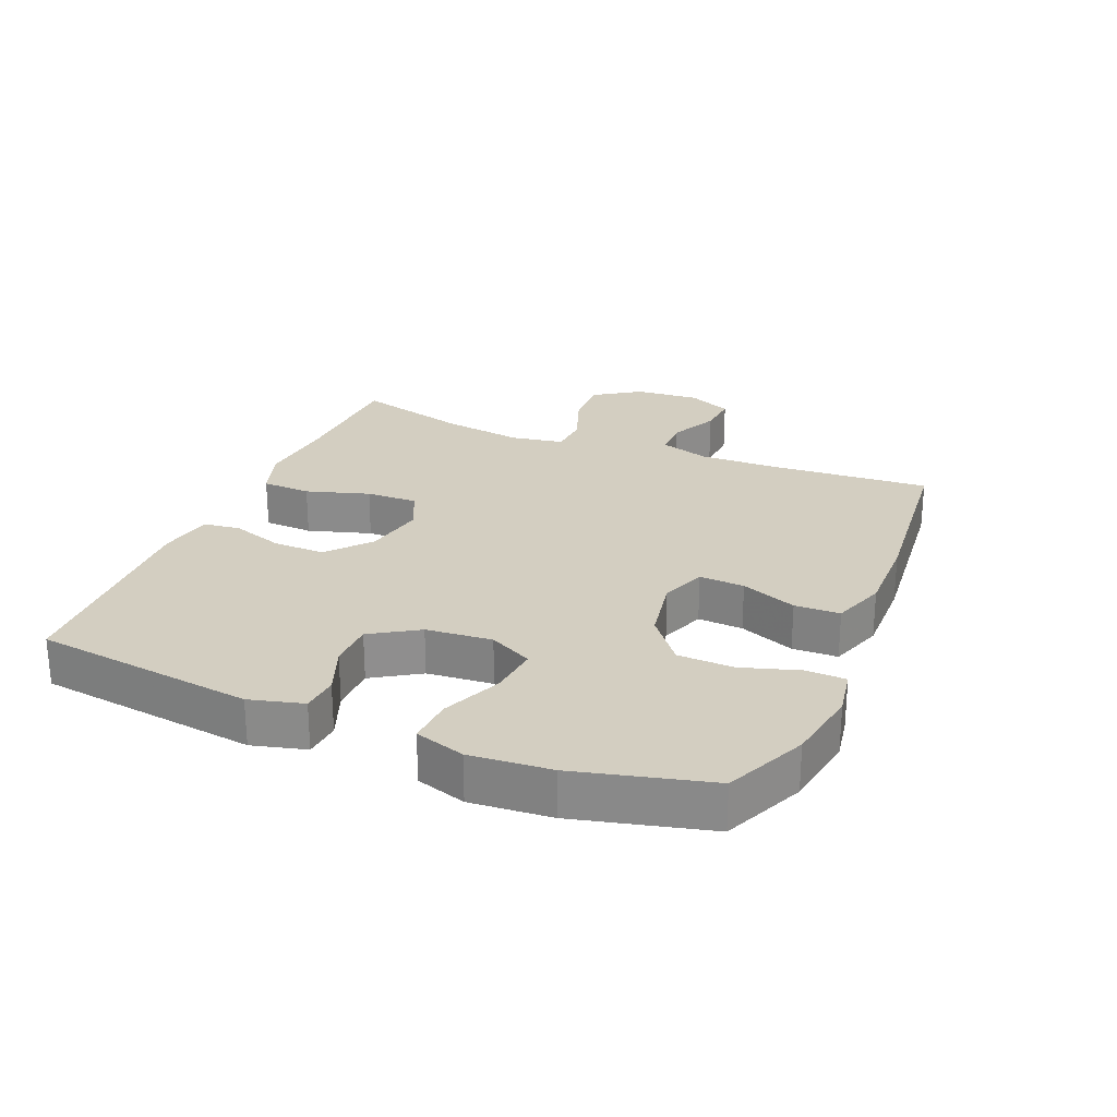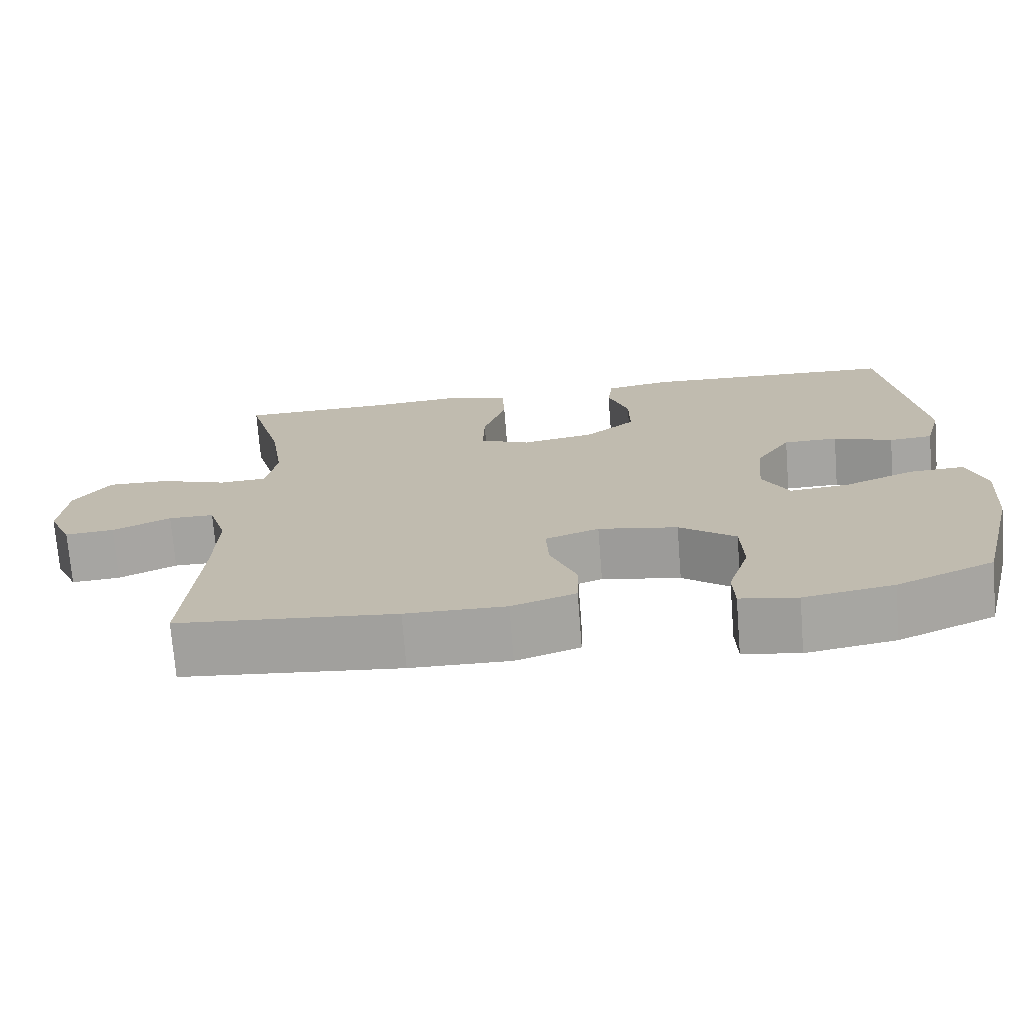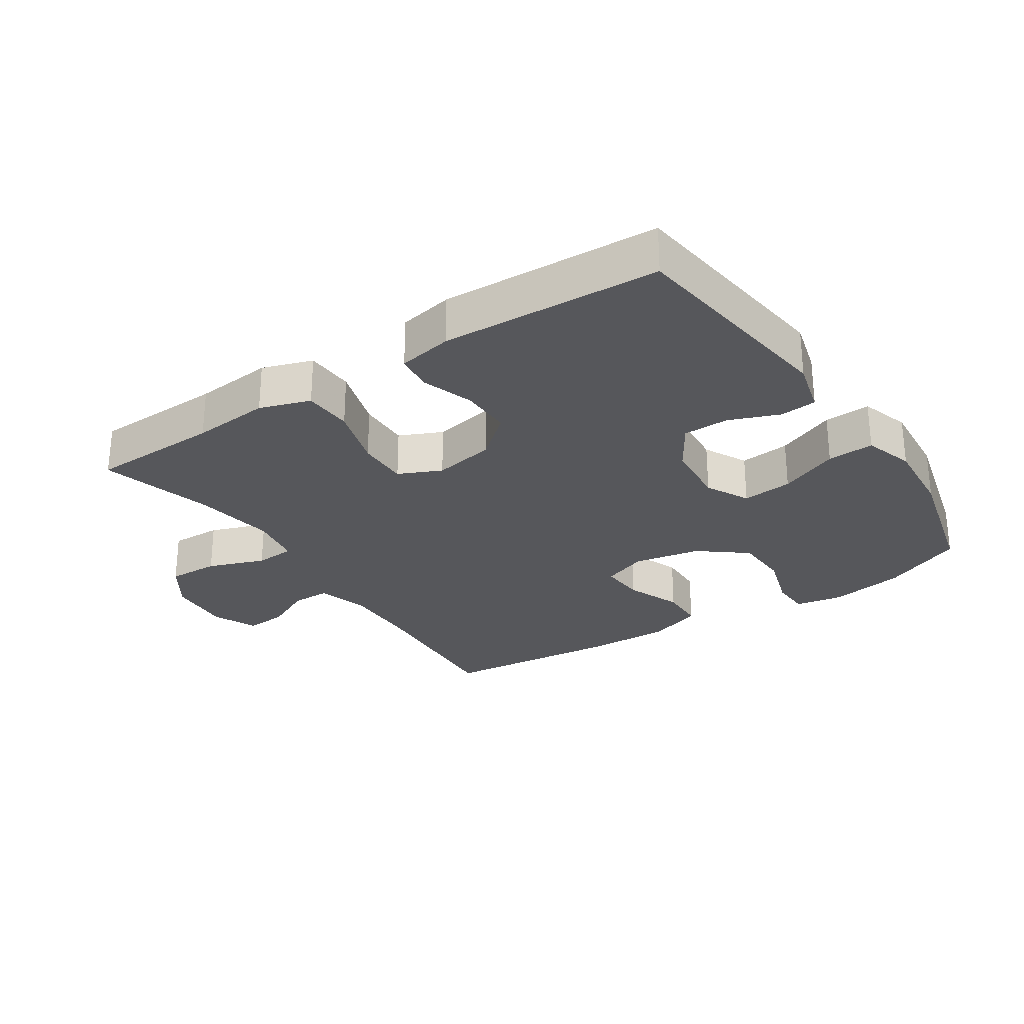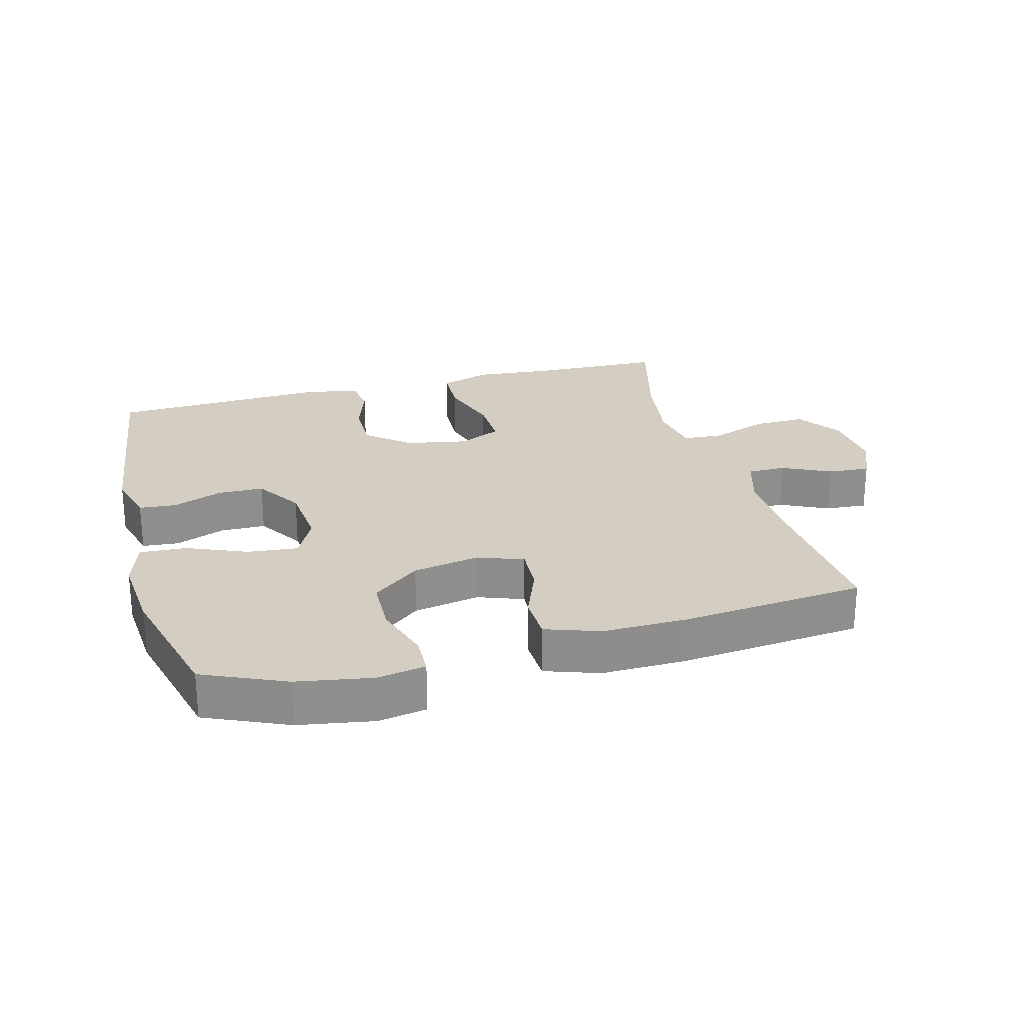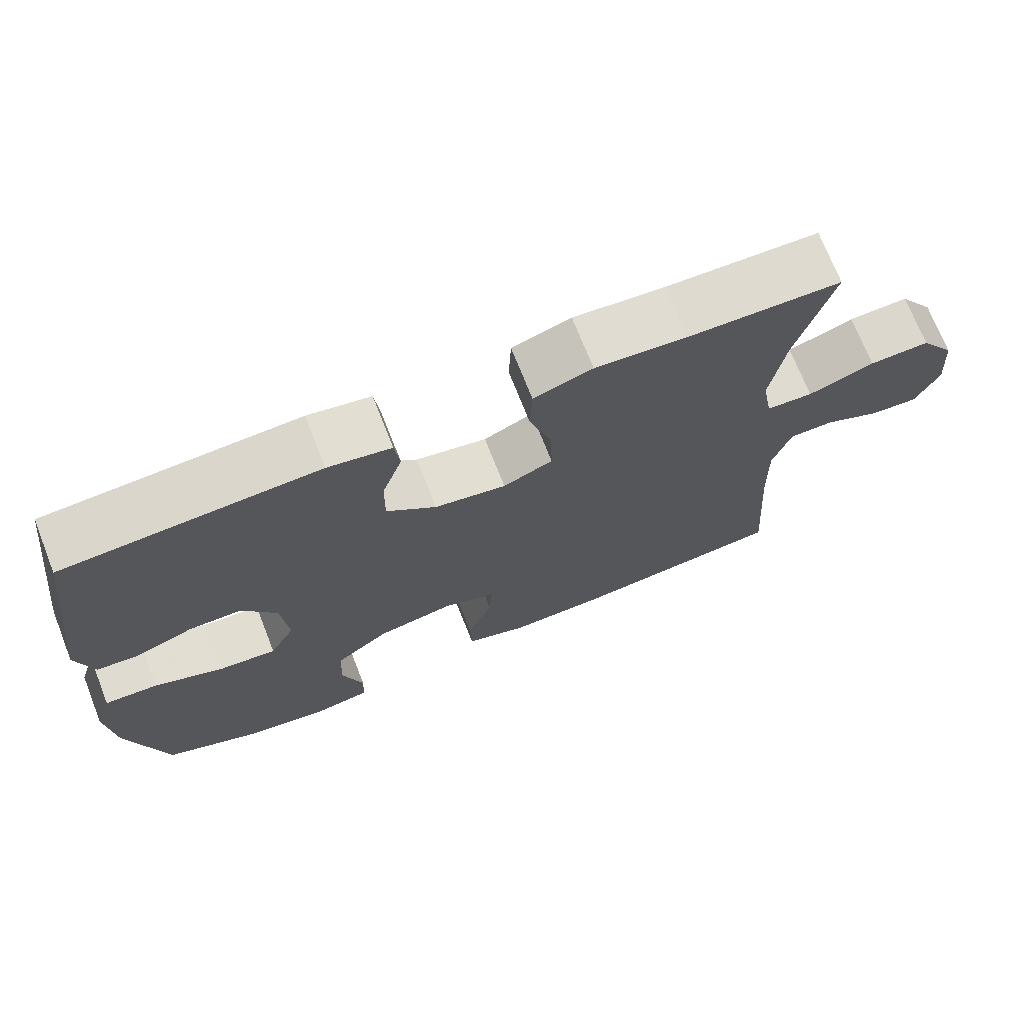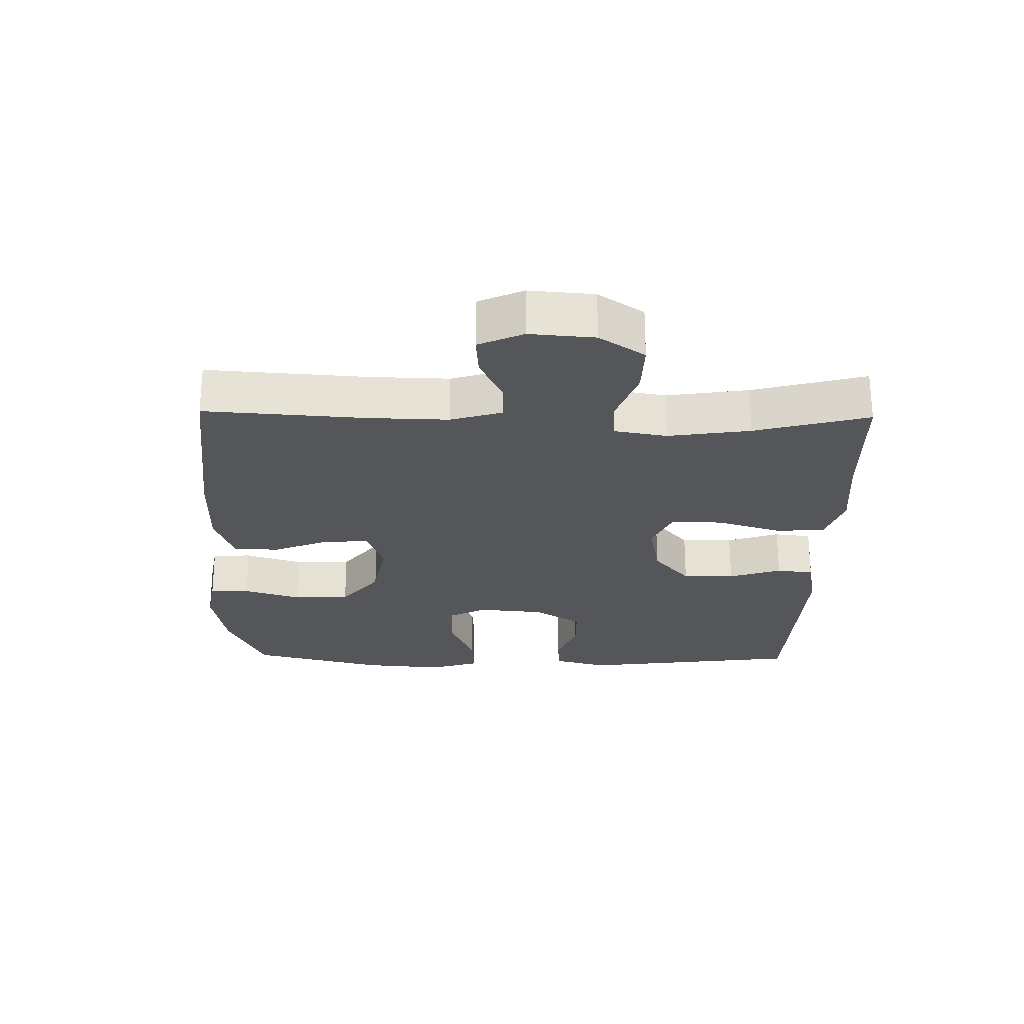
<metadata>
{"format":"obj","ext":"obj","renderer":"f3d","projection":"perspective","resolution":1024,"background":"white","views":[{"elev":25.3,"azim":112.6,"up":"+Y"},{"elev":-73.0,"azim":4.5,"up":"+Z"},{"elev":-27.3,"azim":33.5,"up":"+Y"},{"elev":25.1,"azim":164.8,"up":"+Y"},{"elev":71.9,"azim":158.5,"up":"+Z"},{"elev":-25.3,"azim":-91.1,"up":"+Y"}]}
</metadata>
<code>
v 0.5 0.07 0.5
v 0.544 0.07 0.158
v 0.522 0.07 0.075
v 0.465 0.07 0.07
v 0.388 0.07 0.1
v 0.317 0.07 0.099
v 0.271 0.07 0.026
v 0.262 0.07 -0.076
v 0.296 0.07 -0.143
v 0.374 0.07 -0.135
v 0.466 0.07 -0.096
v 0.538 0.07 -0.092
v 0.562 0.07 -0.169
v 0.552 0.07 -0.293
v 0.5 0.07 -0.5
v 0.374 0.07 -0.556
v 0.258 0.07 -0.576
v 0.184 0.07 -0.563
v 0.182 0.07 -0.502
v 0.21 0.07 -0.412
v 0.207 0.07 -0.326
v 0.134 0.07 -0.268
v 0.031 0.07 -0.249
v -0.039 0.07 -0.275
v -0.035 0.07 -0.345
v -0.001 0.07 -0.431
v -0.003 0.07 -0.501
v -0.086 0.07 -0.53
v -0.216 0.07 -0.528
v -0.5 0.07 -0.5
v -0.483 0.07 -0.254
v -0.48 0.07 -0.13
v -0.504 0.07 -0.051
v -0.563 0.07 -0.051
v -0.638 0.07 -0.087
v -0.702 0.07 -0.092
v -0.733 0.07 -0.023
v -0.725 0.07 0.077
v -0.678 0.07 0.147
v -0.598 0.07 0.145
v -0.51 0.07 0.113
v -0.448 0.07 0.117
v -0.434 0.07 0.199
v -0.453 0.07 0.325
v -0.5 0.07 0.5
v -0.297 0.07 0.506
v -0.176 0.07 0.517
v -0.098 0.07 0.491
v -0.095 0.07 0.415
v -0.125 0.07 0.317
v -0.127 0.07 0.237
v -0.061 0.07 0.207
v 0.034 0.07 0.225
v 0.1 0.07 0.281
v 0.099 0.07 0.361
v 0.072 0.07 0.442
v 0.079 0.07 0.499
v 0.163 0.07 0.515
v 0.5 0 0.5
v 0.544 0 0.158
v 0.522 0 0.075
v 0.465 0 0.07
v 0.388 0 0.1
v 0.317 0 0.099
v 0.271 0 0.026
v 0.262 0 -0.076
v 0.296 0 -0.143
v 0.374 0 -0.135
v 0.466 0 -0.096
v 0.538 0 -0.092
v 0.562 0 -0.169
v 0.552 0 -0.293
v 0.5 0 -0.5
v 0.374 0 -0.556
v 0.258 0 -0.576
v 0.184 0 -0.563
v 0.182 0 -0.502
v 0.21 0 -0.412
v 0.207 0 -0.326
v 0.134 0 -0.268
v 0.031 0 -0.249
v -0.039 0 -0.275
v -0.035 0 -0.345
v -0.001 0 -0.431
v -0.003 0 -0.501
v -0.086 0 -0.53
v -0.216 0 -0.528
v -0.5 0 -0.5
v -0.483 0 -0.254
v -0.48 0 -0.13
v -0.504 0 -0.051
v -0.563 0 -0.051
v -0.638 0 -0.087
v -0.702 0 -0.092
v -0.733 0 -0.023
v -0.725 0 0.077
v -0.678 0 0.147
v -0.598 0 0.145
v -0.51 0 0.113
v -0.448 0 0.117
v -0.434 0 0.199
v -0.453 0 0.325
v -0.5 0 0.5
v -0.297 0 0.506
v -0.176 0 0.517
v -0.098 0 0.491
v -0.095 0 0.415
v -0.125 0 0.317
v -0.127 0 0.237
v -0.061 0 0.207
v 0.034 0 0.225
v 0.1 0 0.281
v 0.099 0 0.361
v 0.072 0 0.442
v 0.079 0 0.499
v 0.163 0 0.515
f 55 56 57 58
f 54 55 58 1
f 53 54 1 2
f 52 53 2 3
f 47 48 49 50
f 46 47 50 51
f 44 45 46 51
f 43 44 51 52
f 38 39 40 41
f 38 41 42
f 37 38 42
f 34 35 36 37
f 33 34 37 42
f 32 33 42
f 31 32 42 43
f 25 26 27 28
f 24 25 28 29
f 17 18 19 20
f 17 20 21
f 16 17 21
f 15 16 21
f 14 15 21 22
f 10 11 12 13
f 9 10 13 14
f 3 4 5
f 52 3 5
f 52 5 6
f 43 52 6 7
f 31 43 7 8
f 24 29 30 31
f 23 24 31 8
f 9 14 22 23
f 8 9 23
f 116 115 114 113
f 59 116 113 112
f 60 59 112 111
f 61 60 111 110
f 108 107 106 105
f 109 108 105 104
f 109 104 103 102
f 110 109 102 101
f 99 98 97 96
f 100 99 96
f 100 96 95
f 95 94 93 92
f 100 95 92 91
f 100 91 90
f 101 100 90 89
f 86 85 84 83
f 87 86 83 82
f 78 77 76 75
f 79 78 75
f 79 75 74
f 79 74 73
f 80 79 73 72
f 71 70 69 68
f 72 71 68 67
f 63 62 61
f 63 61 110
f 64 63 110
f 65 64 110 101
f 66 65 101 89
f 89 88 87 82
f 66 89 82 81
f 81 80 72 67
f 81 67 66
f 1 59 60 2
f 2 60 61 3
f 3 61 62 4
f 4 62 63 5
f 5 63 64 6
f 6 64 65 7
f 7 65 66 8
f 8 66 67 9
f 9 67 68 10
f 10 68 69 11
f 11 69 70 12
f 12 70 71 13
f 13 71 72 14
f 14 72 73 15
f 15 73 74 16
f 16 74 75 17
f 17 75 76 18
f 18 76 77 19
f 19 77 78 20
f 20 78 79 21
f 21 79 80 22
f 22 80 81 23
f 23 81 82 24
f 24 82 83 25
f 25 83 84 26
f 26 84 85 27
f 27 85 86 28
f 28 86 87 29
f 29 87 88 30
f 30 88 89 31
f 31 89 90 32
f 32 90 91 33
f 33 91 92 34
f 34 92 93 35
f 35 93 94 36
f 36 94 95 37
f 37 95 96 38
f 38 96 97 39
f 39 97 98 40
f 40 98 99 41
f 41 99 100 42
f 42 100 101 43
f 43 101 102 44
f 44 102 103 45
f 45 103 104 46
f 46 104 105 47
f 47 105 106 48
f 48 106 107 49
f 49 107 108 50
f 50 108 109 51
f 51 109 110 52
f 52 110 111 53
f 53 111 112 54
f 54 112 113 55
f 55 113 114 56
f 56 114 115 57
f 57 115 116 58
f 58 116 59 1

</code>
